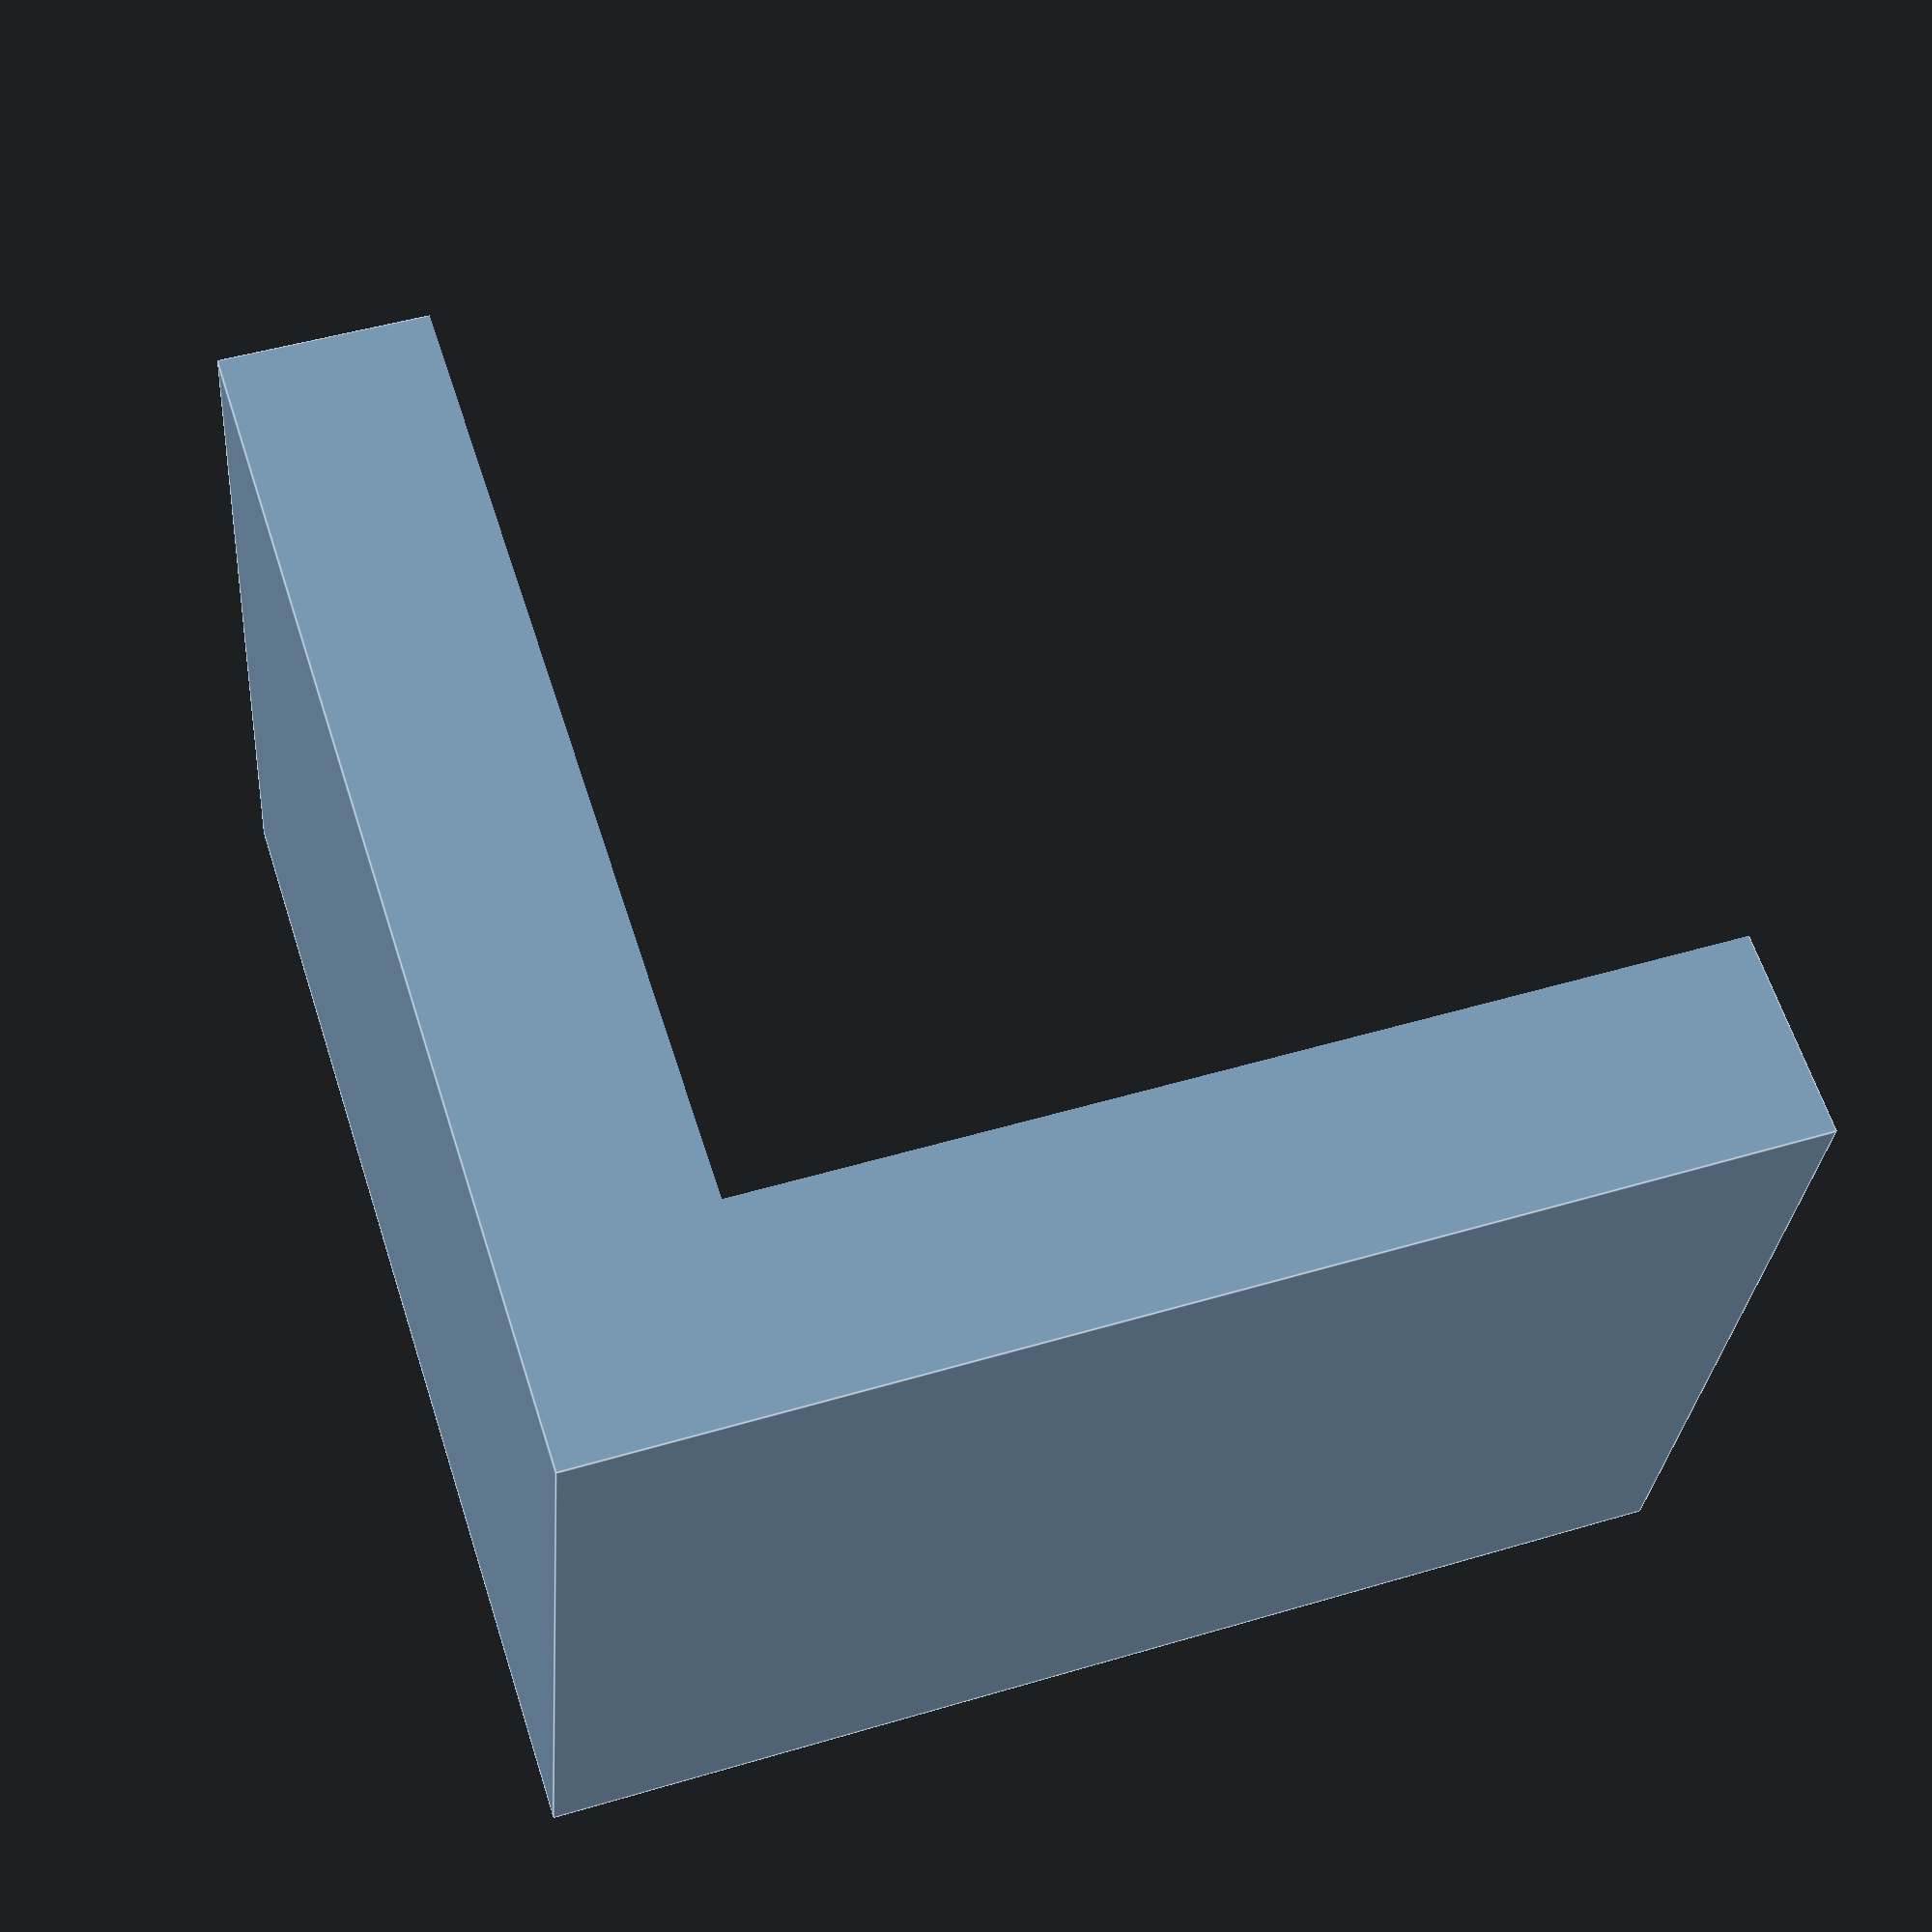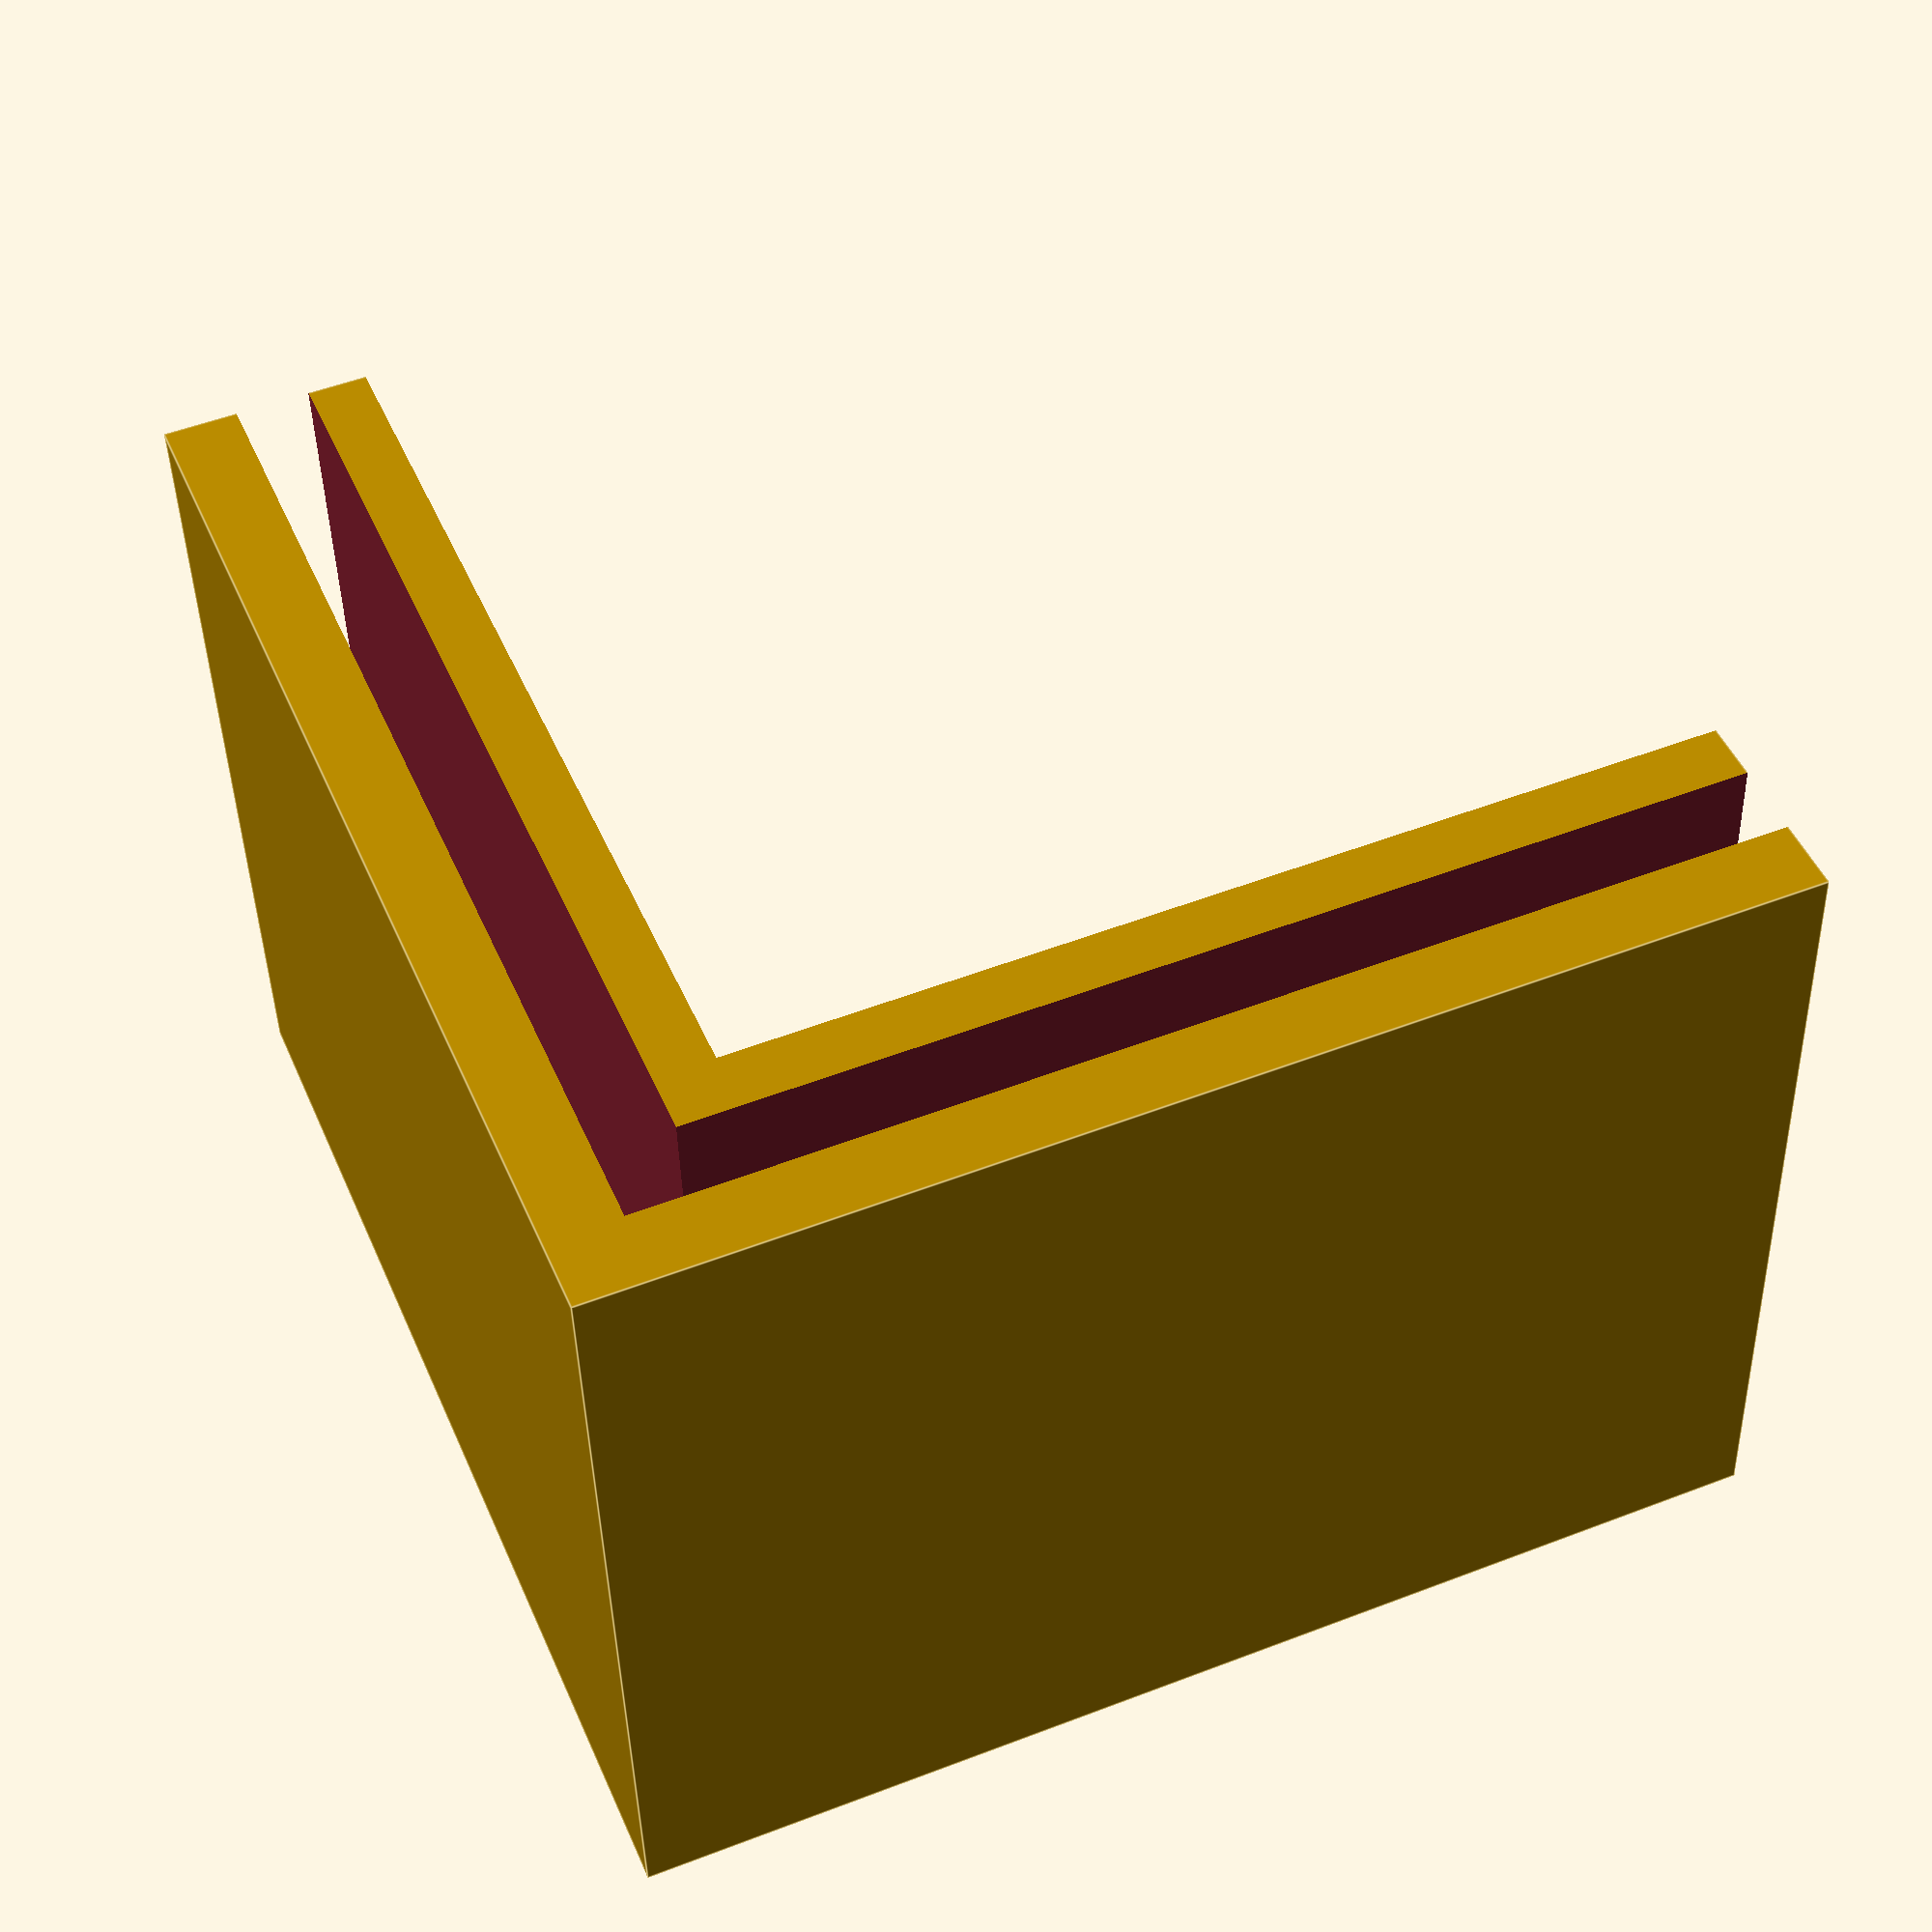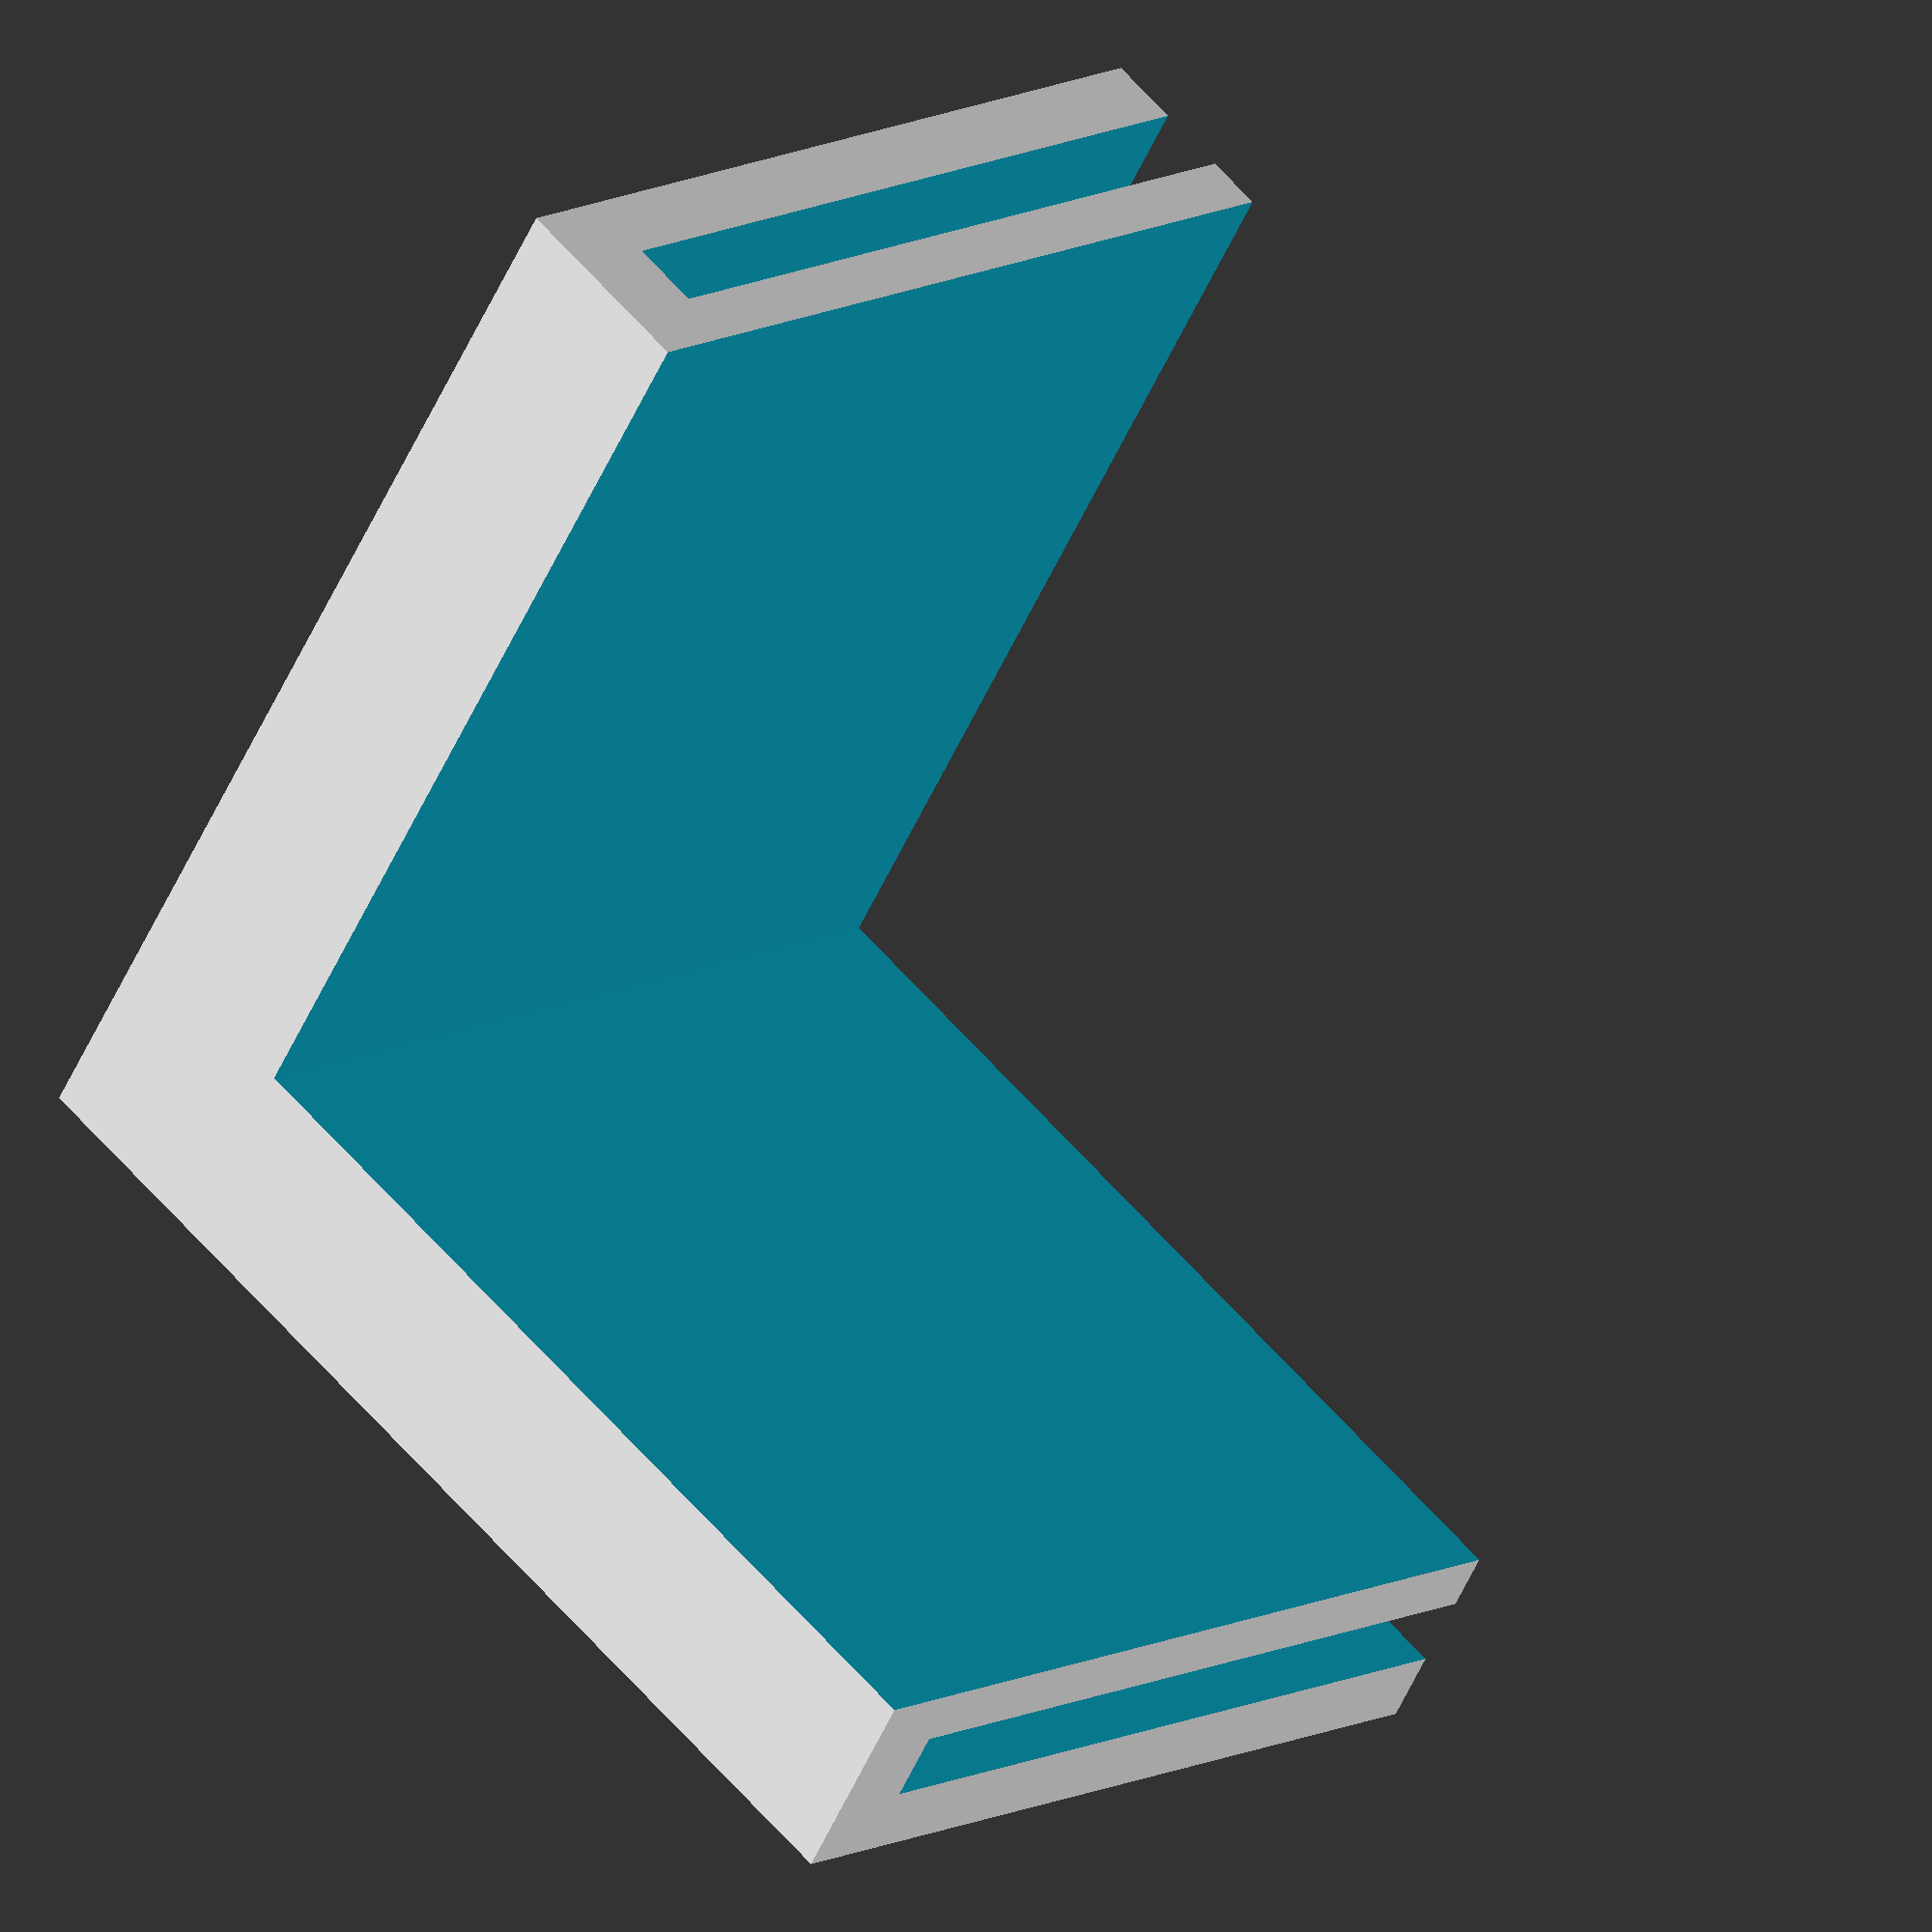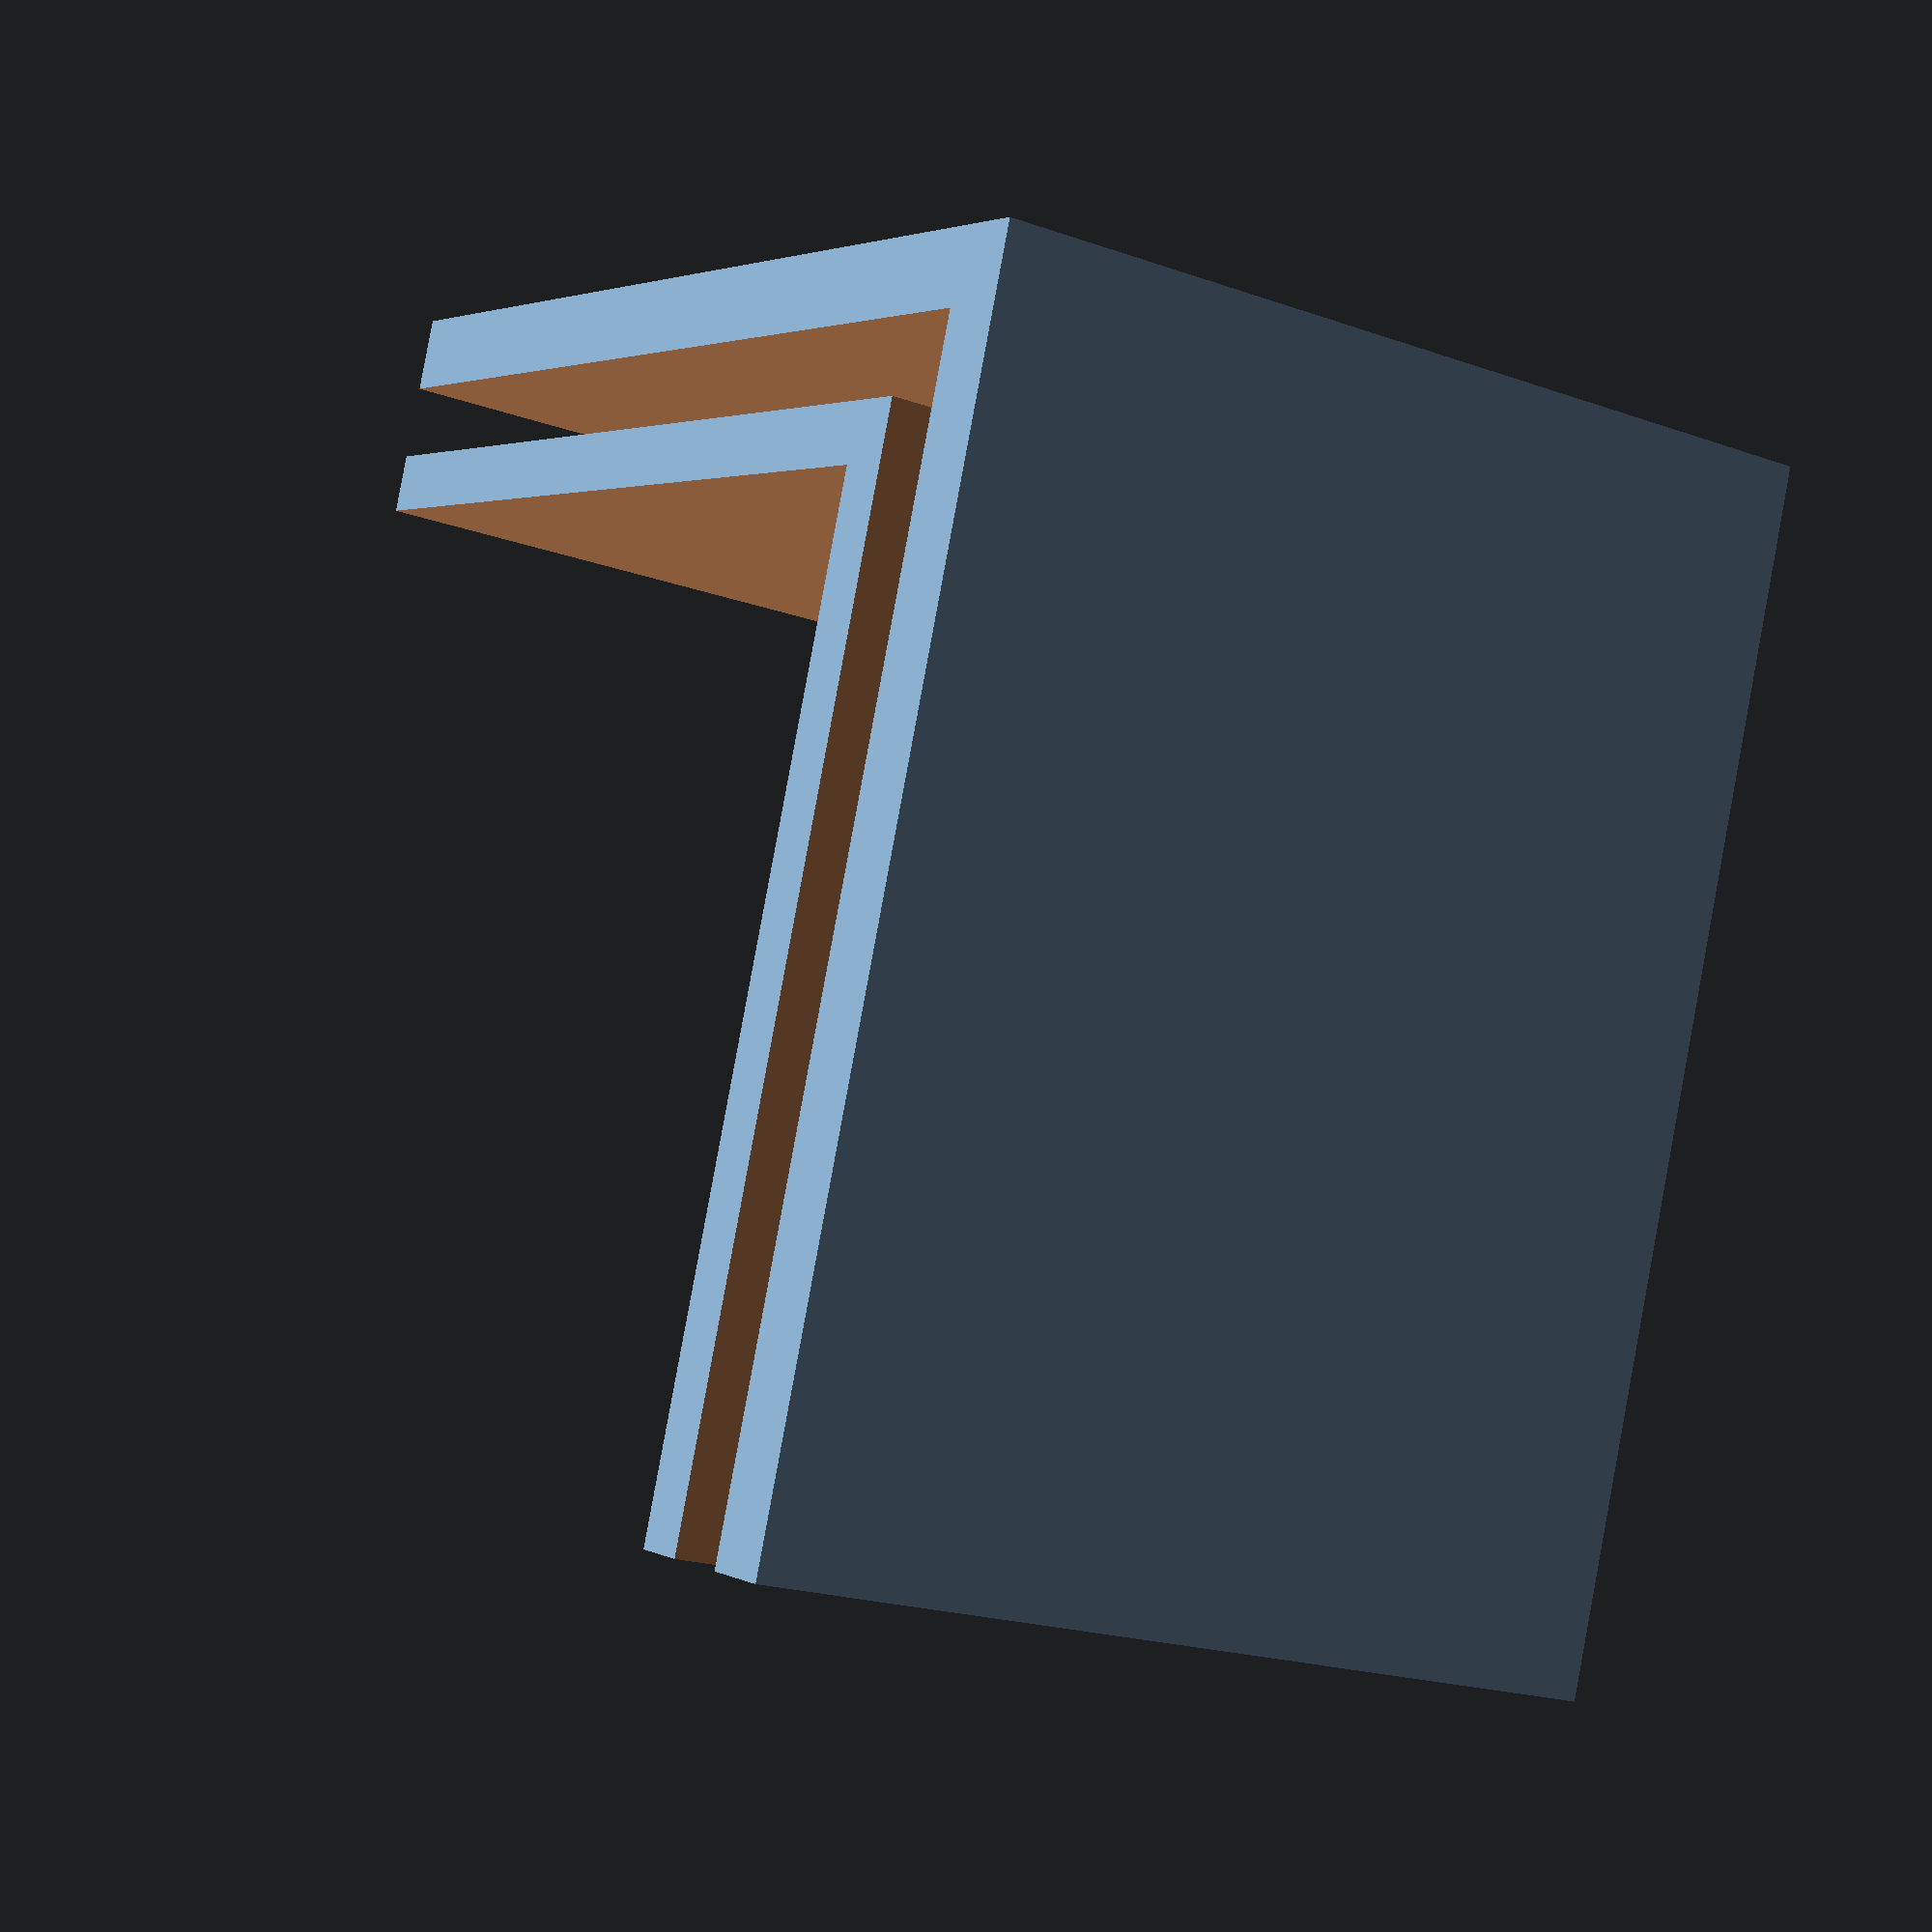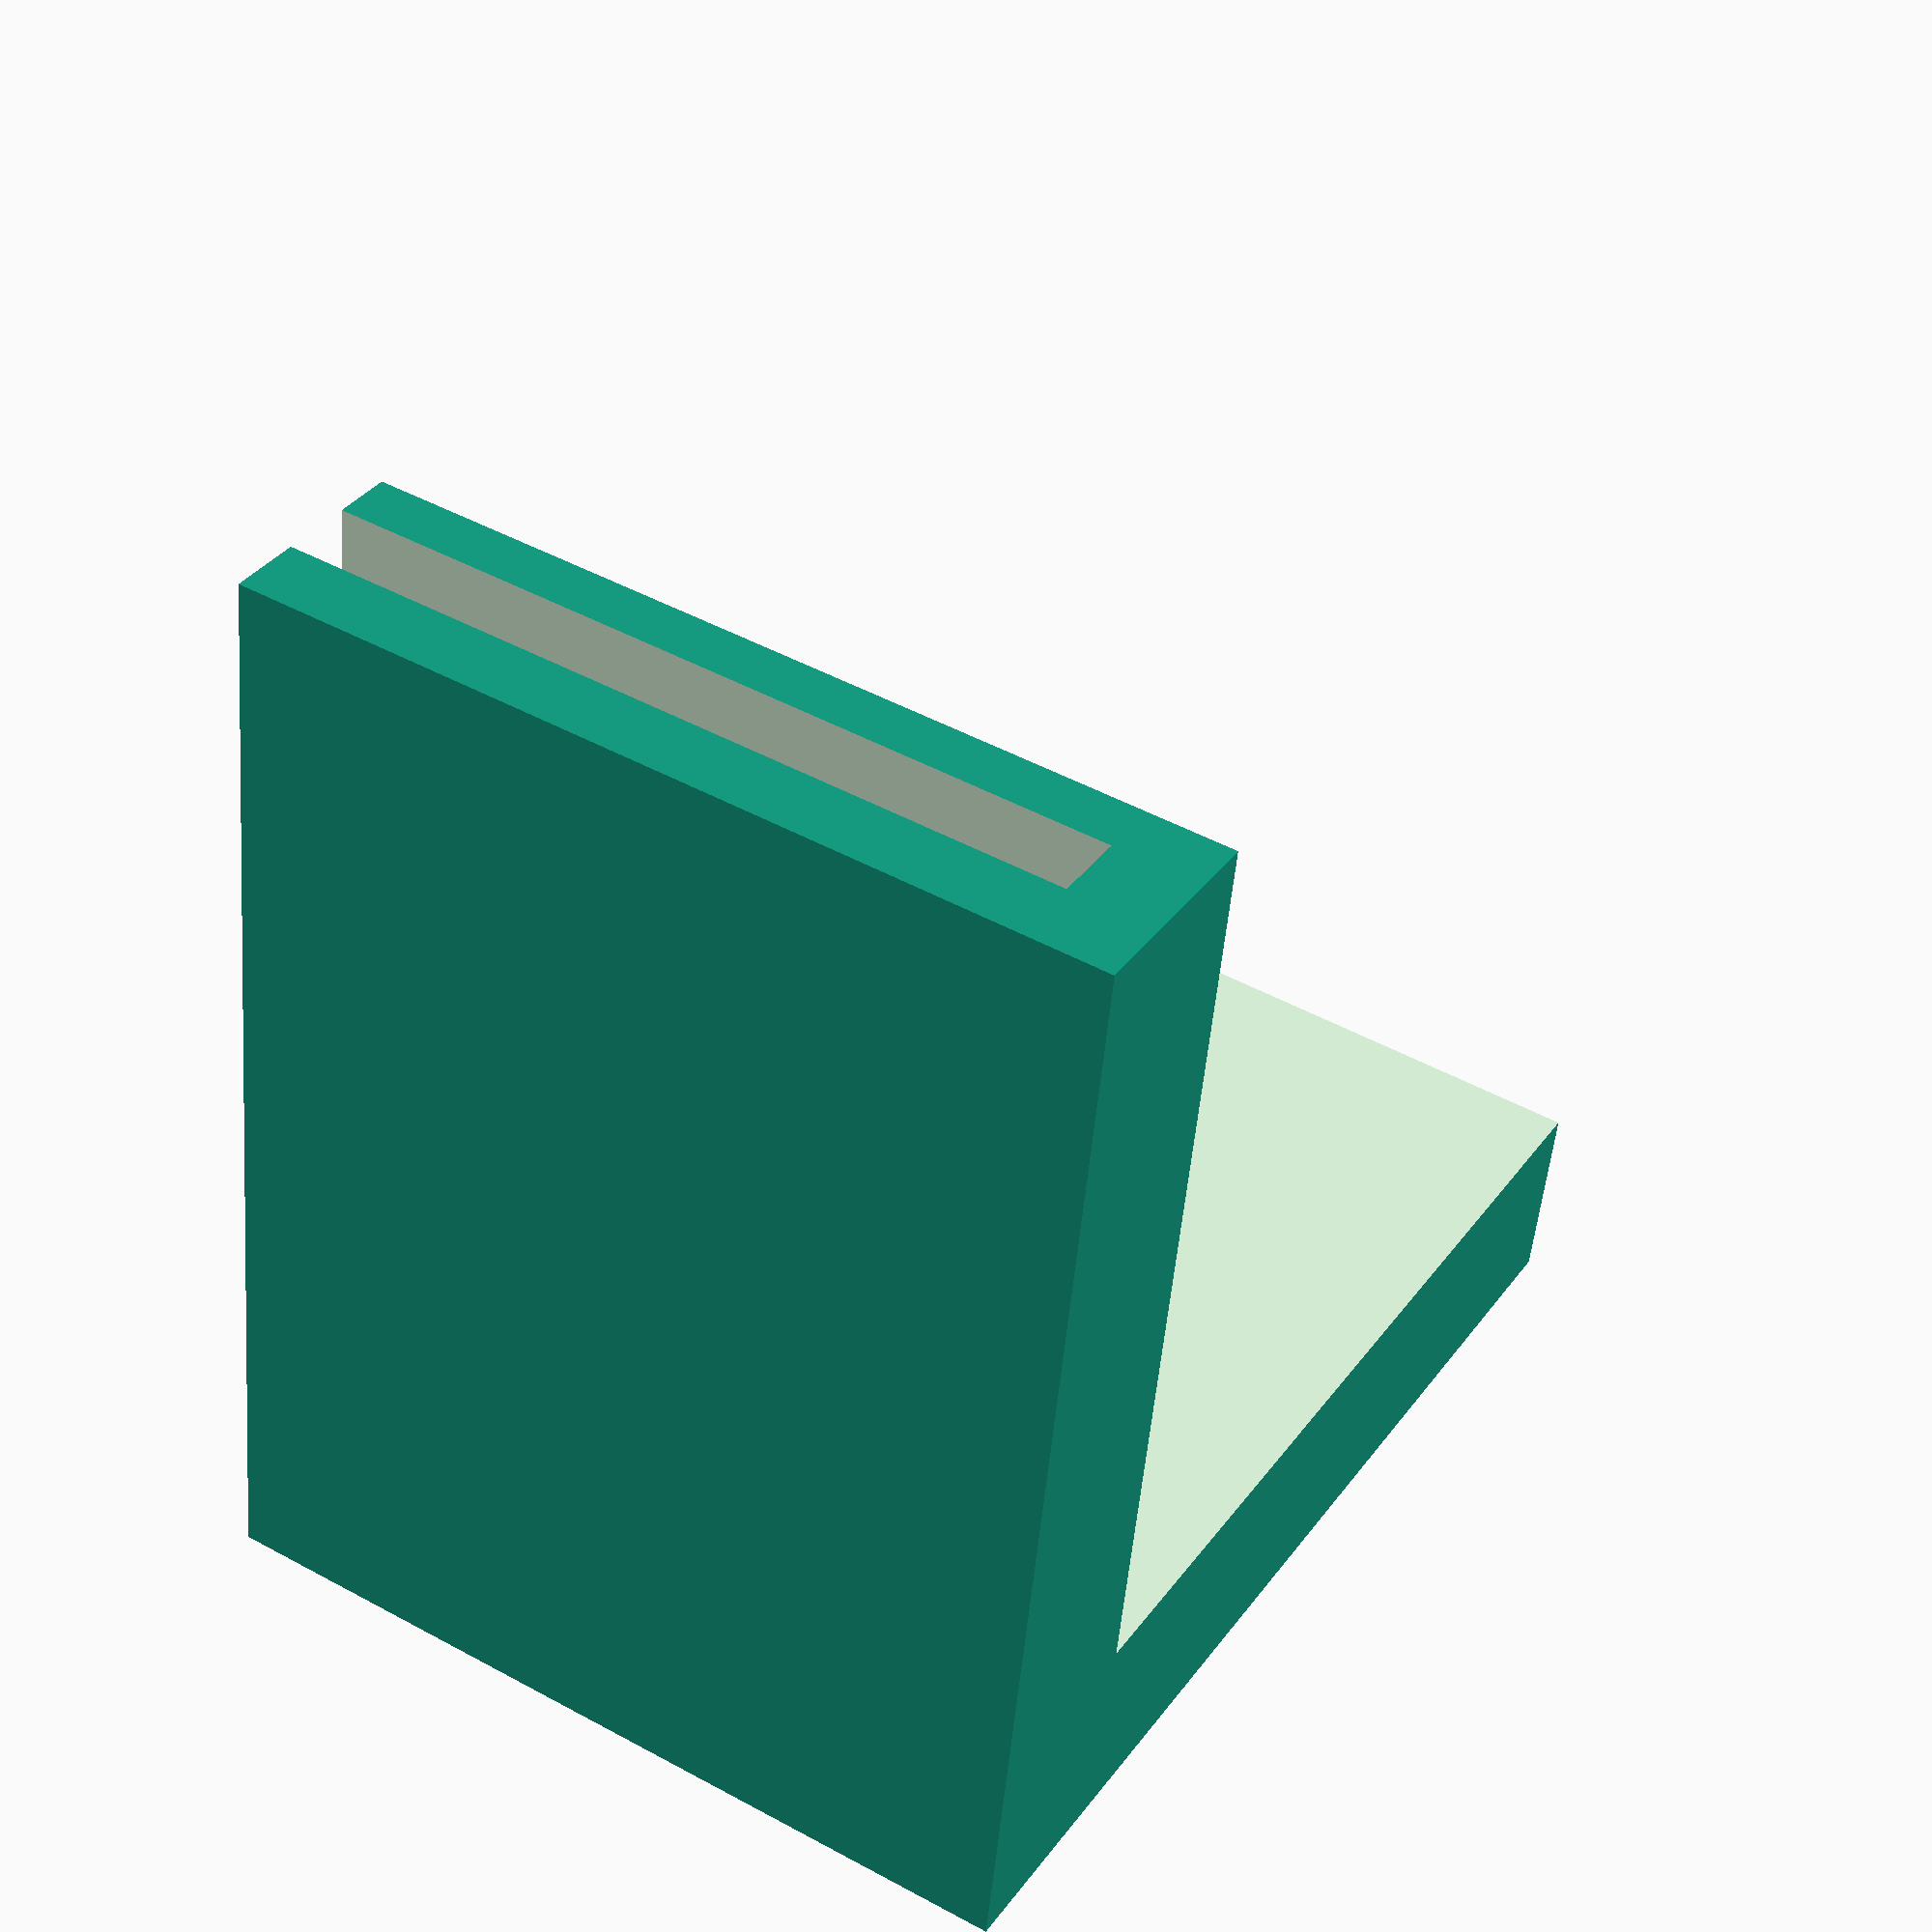
<openscad>
// A simple angle joint to hold 2 acryclic sheets to provide the basic structure
// for the incubator



module bracket(height,sheet_width)
{
	difference()
	{
		union()
		{
			cube([40,40,height]);
		}
		union()
		{
			translate([5+sheet_width,5+sheet_width,-1]) cube([40,40,height+10]);
			//gives the basic angle bracket shape
				
			translate([sheet_width+0.5,sheet_width+0.5,3]) cube ([sheet_width+0.5,40,height]);
			translate([sheet_width+0.5,sheet_width+0.5,3]) cube ([40,sheet_width+0.5,height]);
			//removes the slots for the sheet to go into
		}
	}
}

bracket(30,2);
//by changing the sheet width parameter in the module call above this can be adapted to acrylic sheets of different thicknesses
</openscad>
<views>
elev=28.8 azim=288.0 roll=175.6 proj=p view=edges
elev=42.1 azim=337.2 roll=1.3 proj=p view=edges
elev=347.0 azim=237.6 roll=221.2 proj=o view=wireframe
elev=200.3 azim=19.5 roll=122.9 proj=p view=wireframe
elev=133.2 azim=80.7 roll=58.2 proj=p view=solid
</views>
